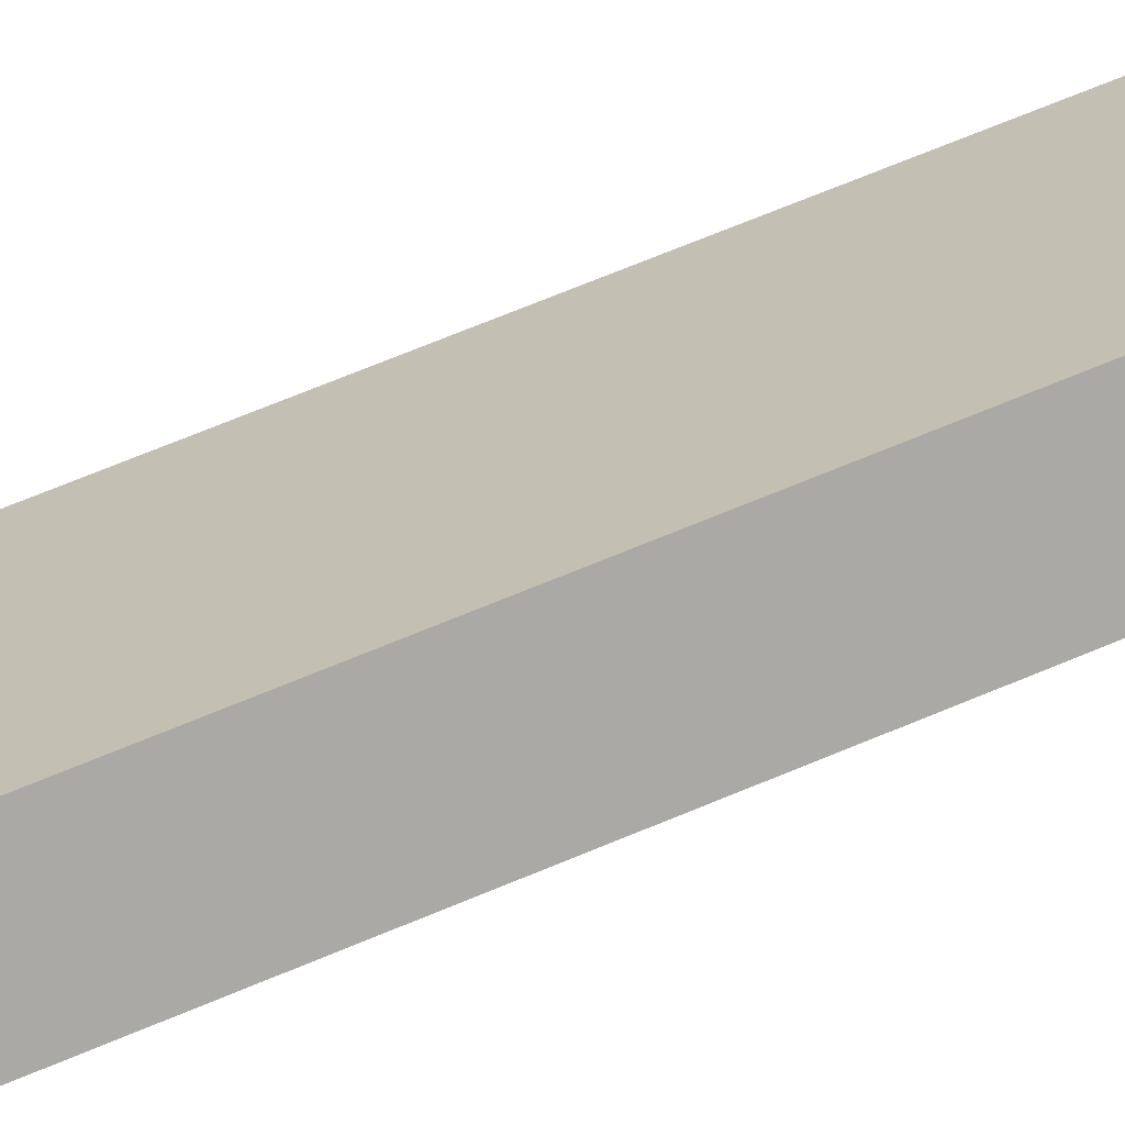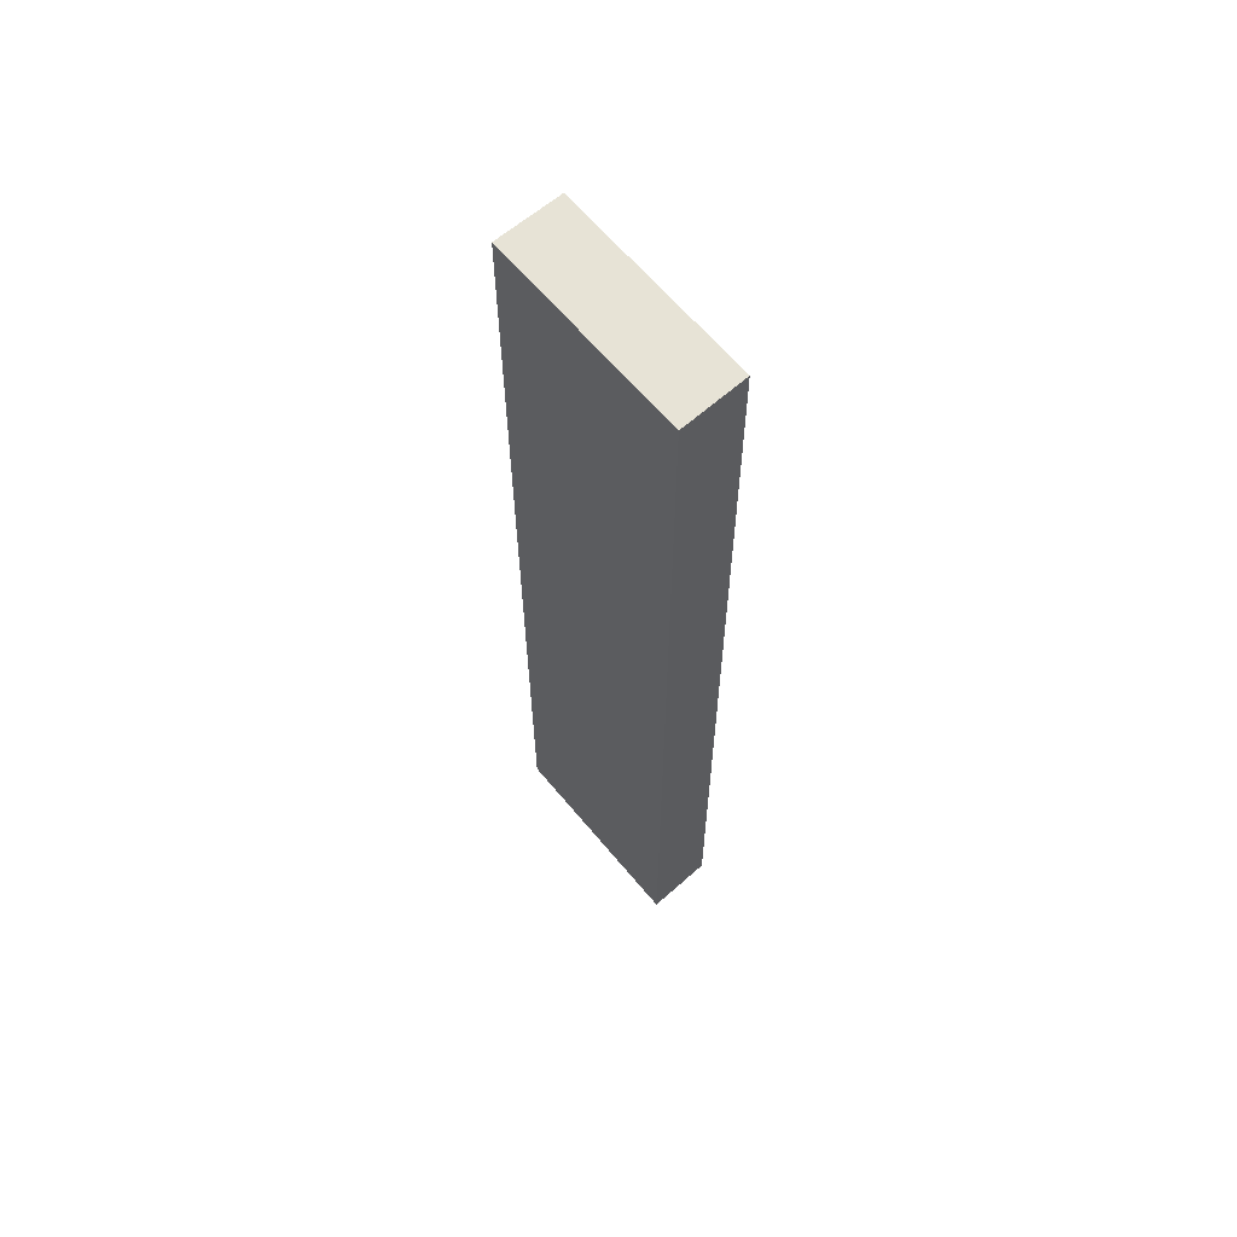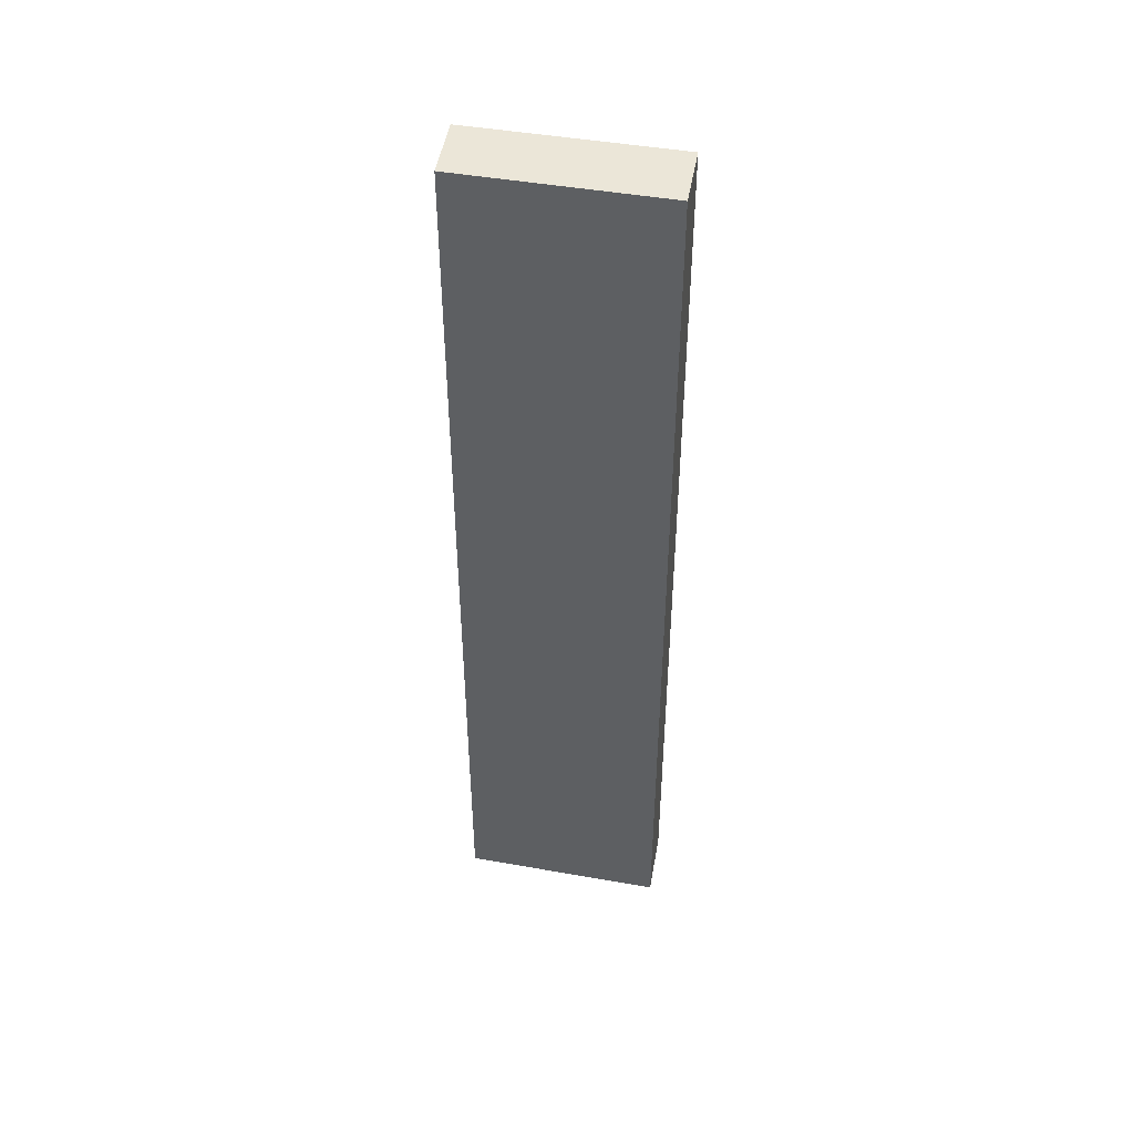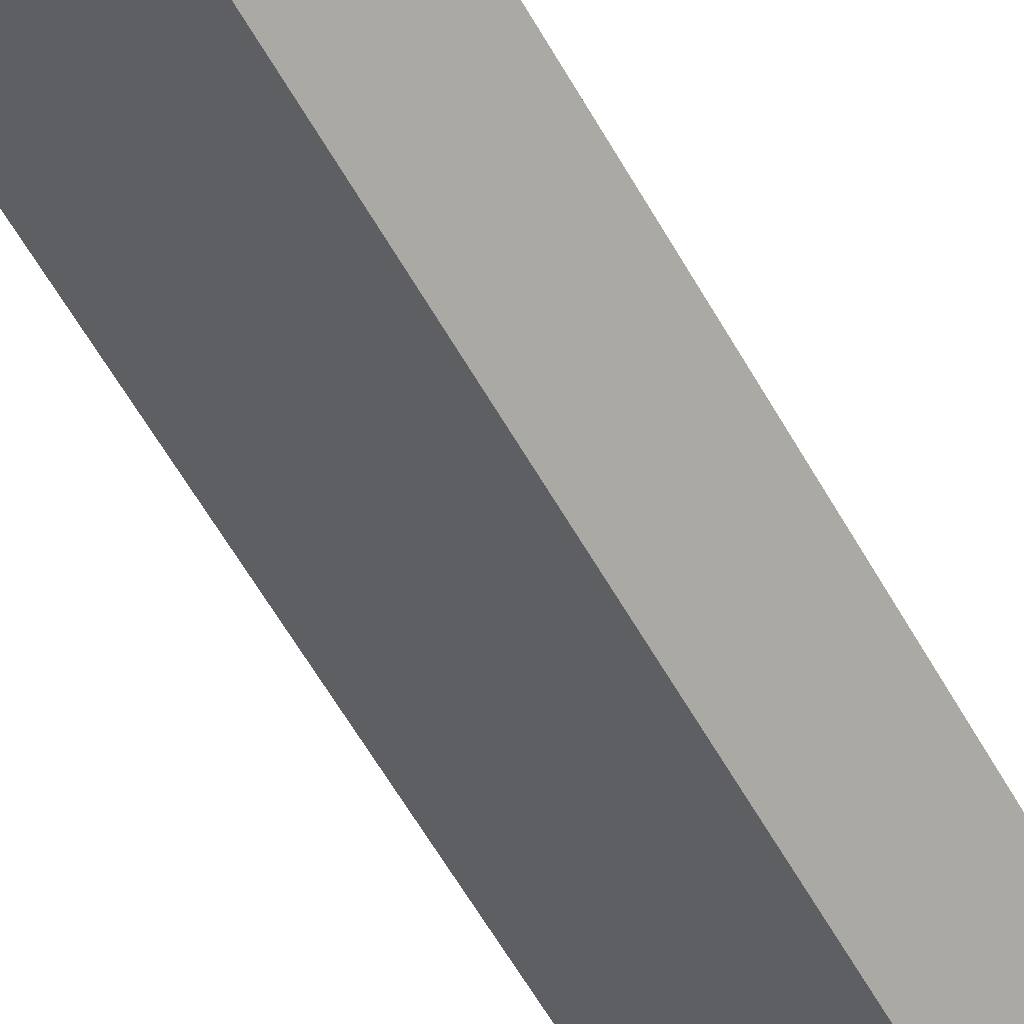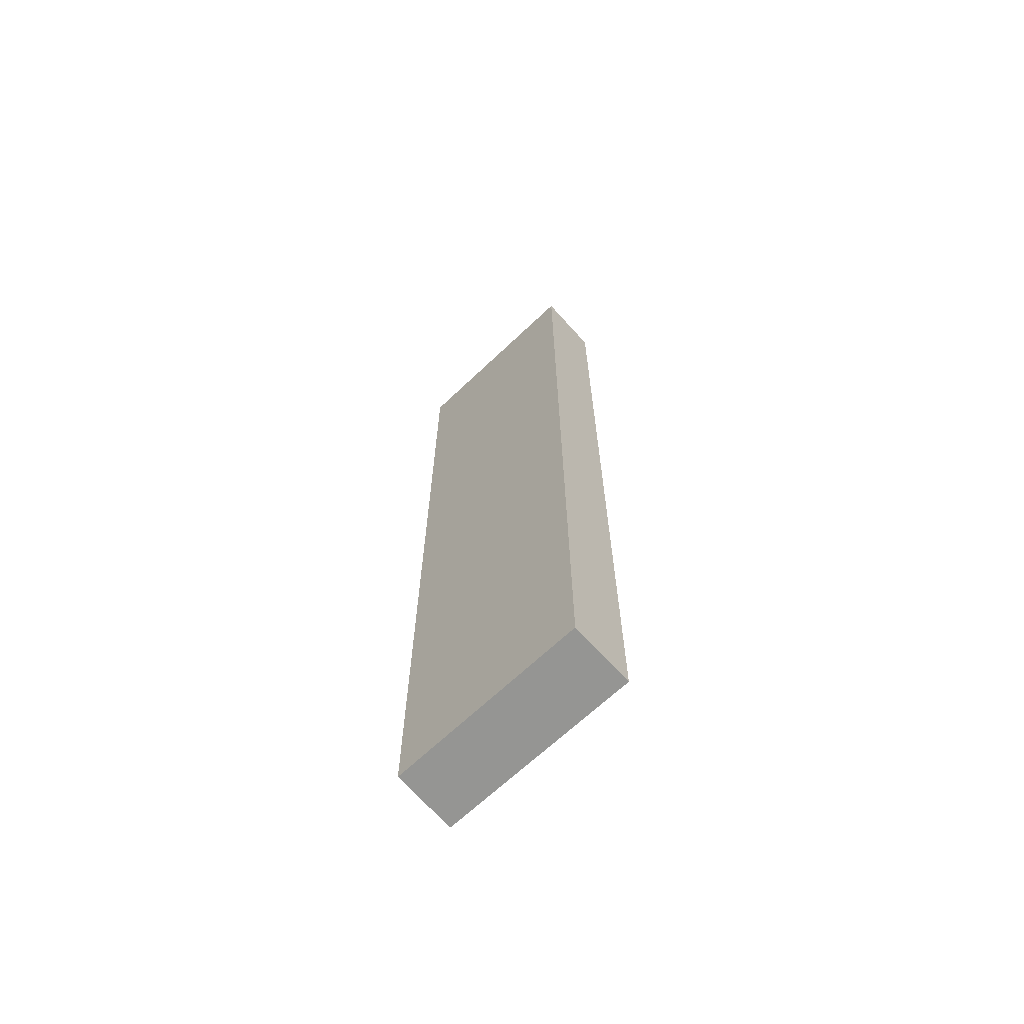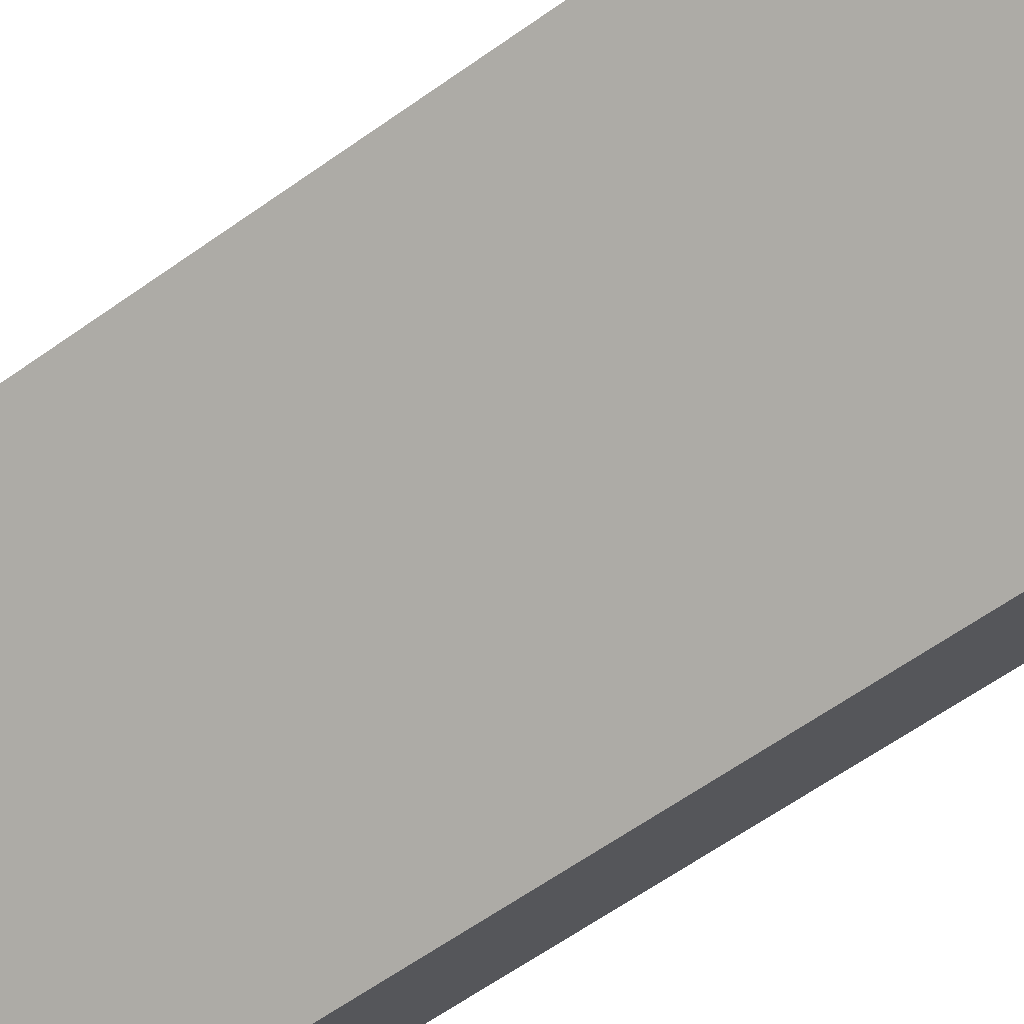
<metadata>
{"format":"obj","ext":"obj","renderer":"f3d","projection":"perspective","resolution":1024,"background":"white","views":[{"elev":66.6,"azim":-113.1,"up":"+Z"},{"elev":62.6,"azim":99.0,"up":"+Y"},{"elev":46.4,"azim":-120.2,"up":"+Y"},{"elev":-57.0,"azim":28.6,"up":"+Z"},{"elev":-67.3,"azim":-88.0,"up":"+Y"},{"elev":-48.9,"azim":-49.7,"up":"+Z"}]}
</metadata>
<code>
v  0.842 15.41 0.705
v  2.214 15.41 -2.495
v  0 15.41 9.437e-16
v  3.061 15.41 -1.812
v  0 0 0
v  0.842 -4.317e-17 0.705
v  3.061 1.11e-16 -1.812
v  2.214 1.528e-16 -2.495
g defaultobject
f 1 2 3
f 2 1 4
f 5 1 3
f 1 5 6
f 6 4 1
f 4 6 7
f 7 2 4
f 2 7 8
f 8 3 2
f 3 8 5
f 8 6 5
f 6 8 7

</code>
